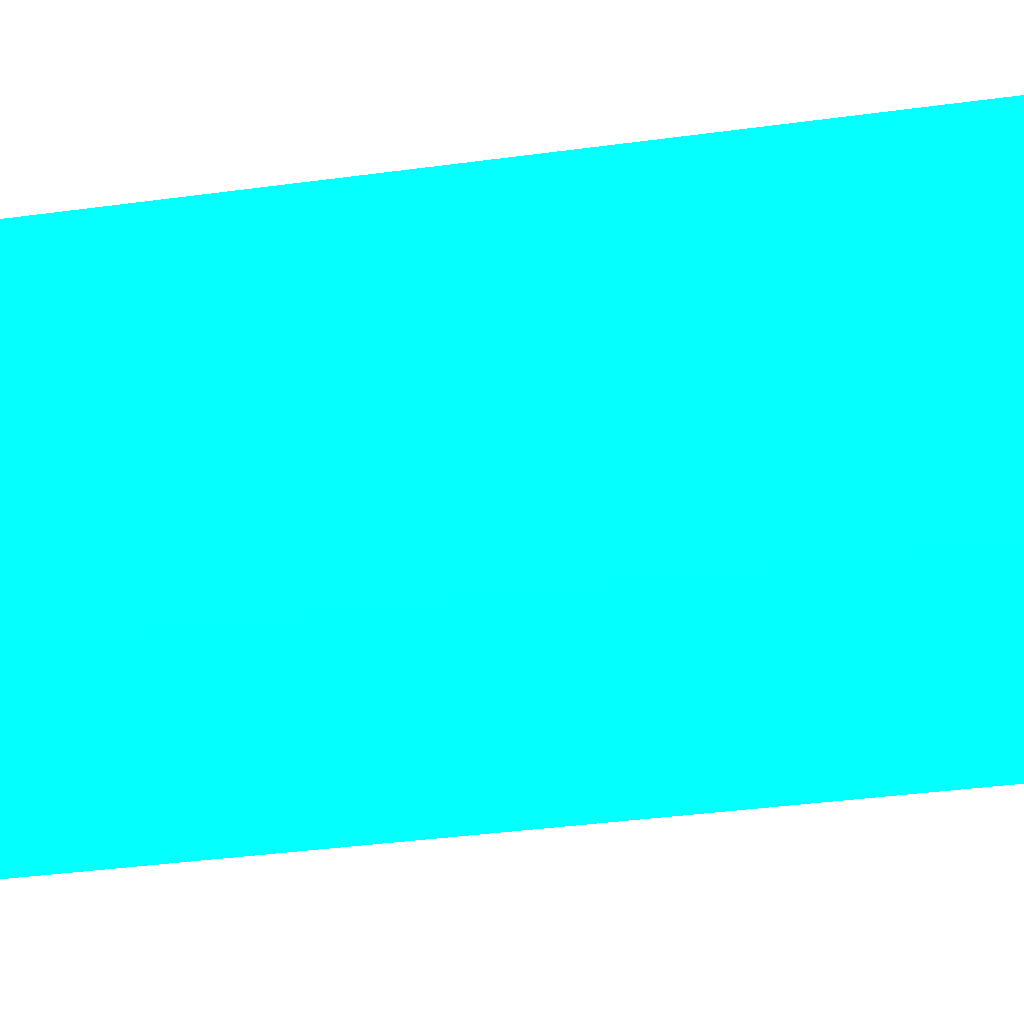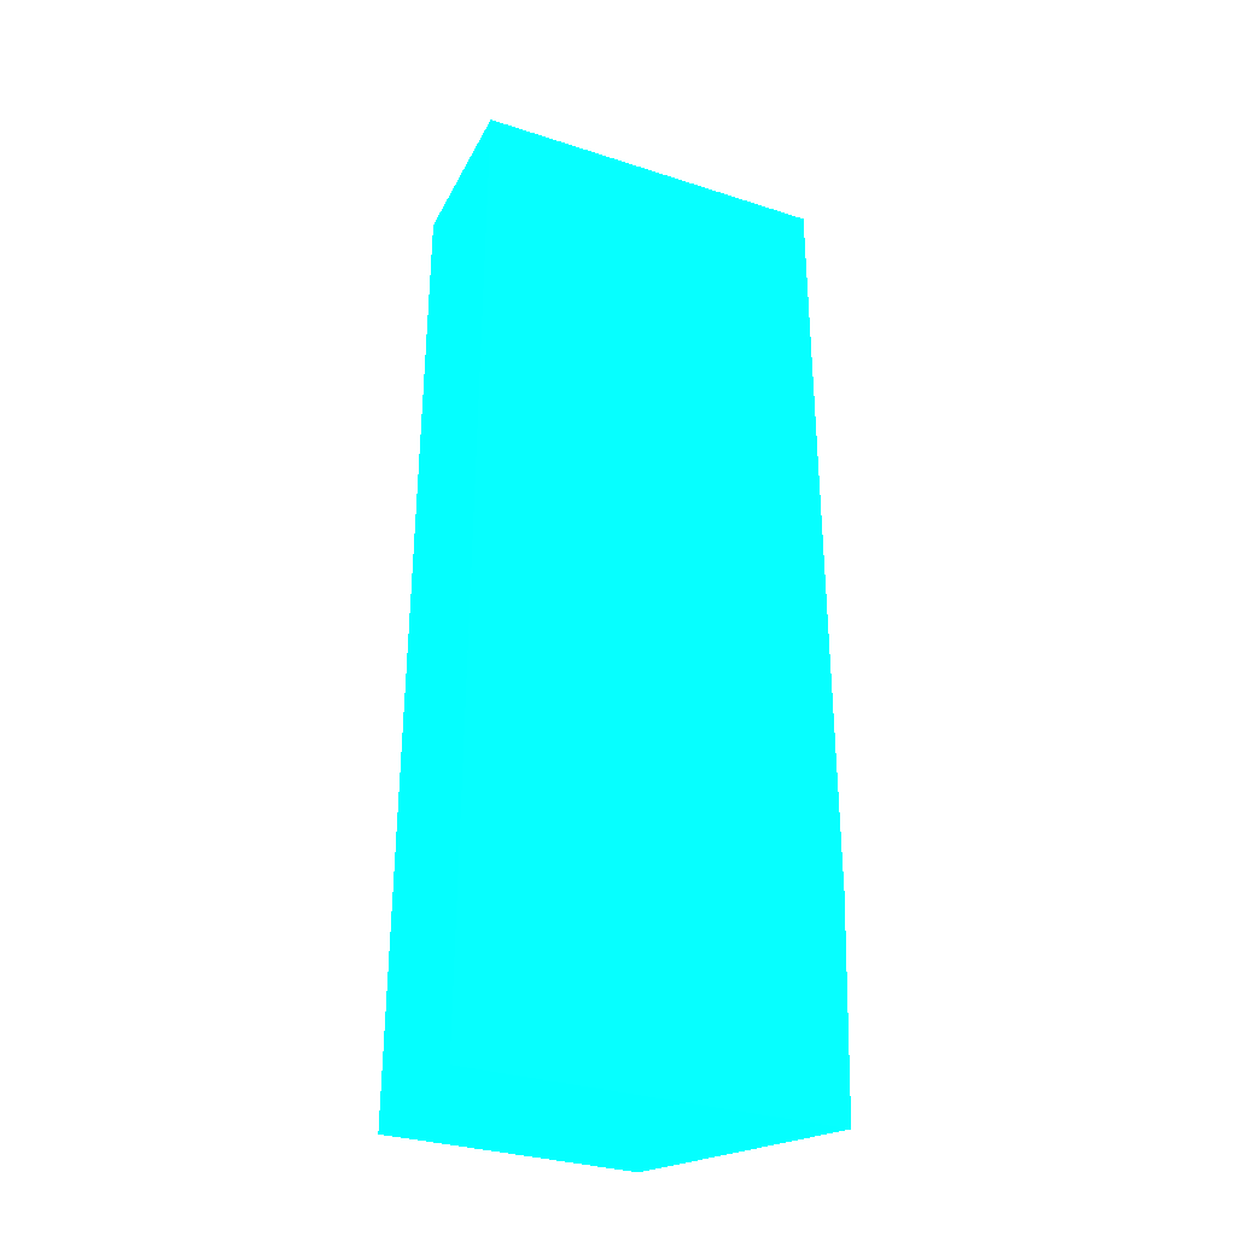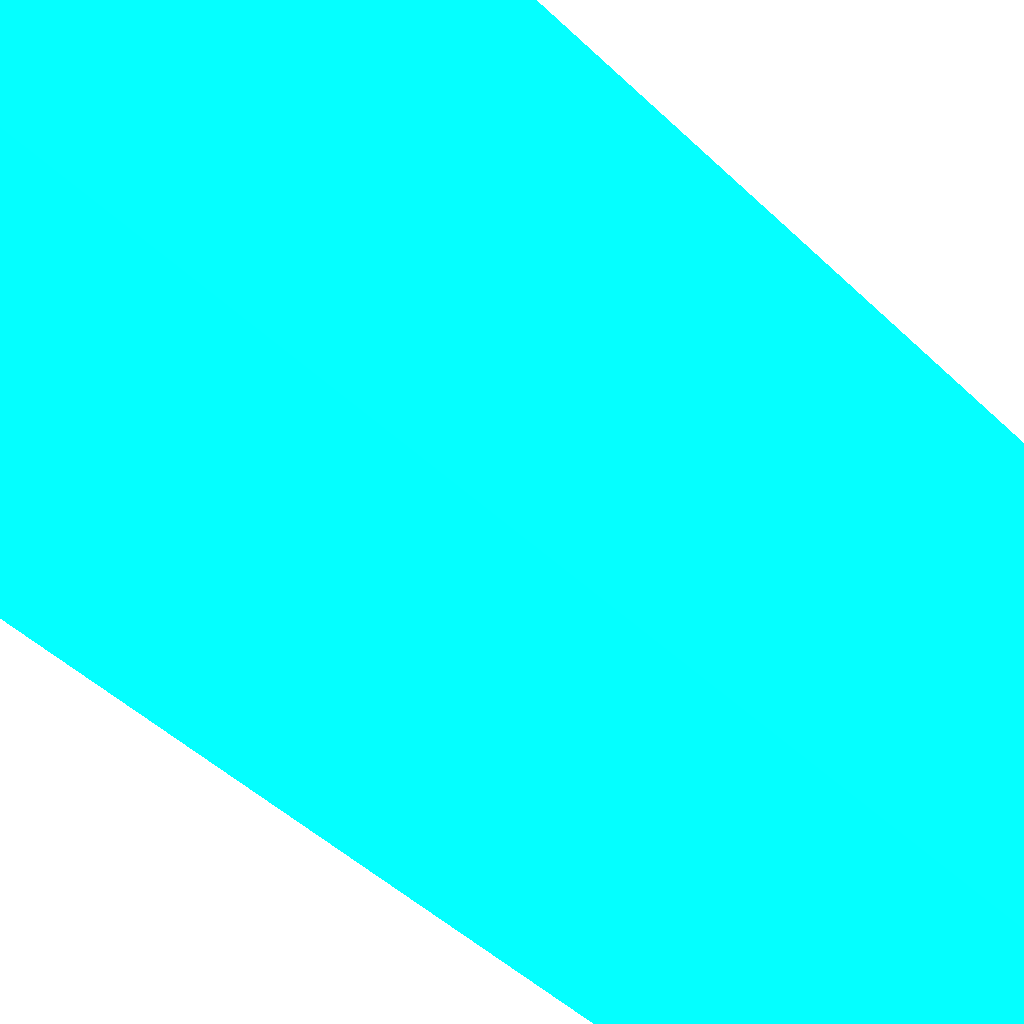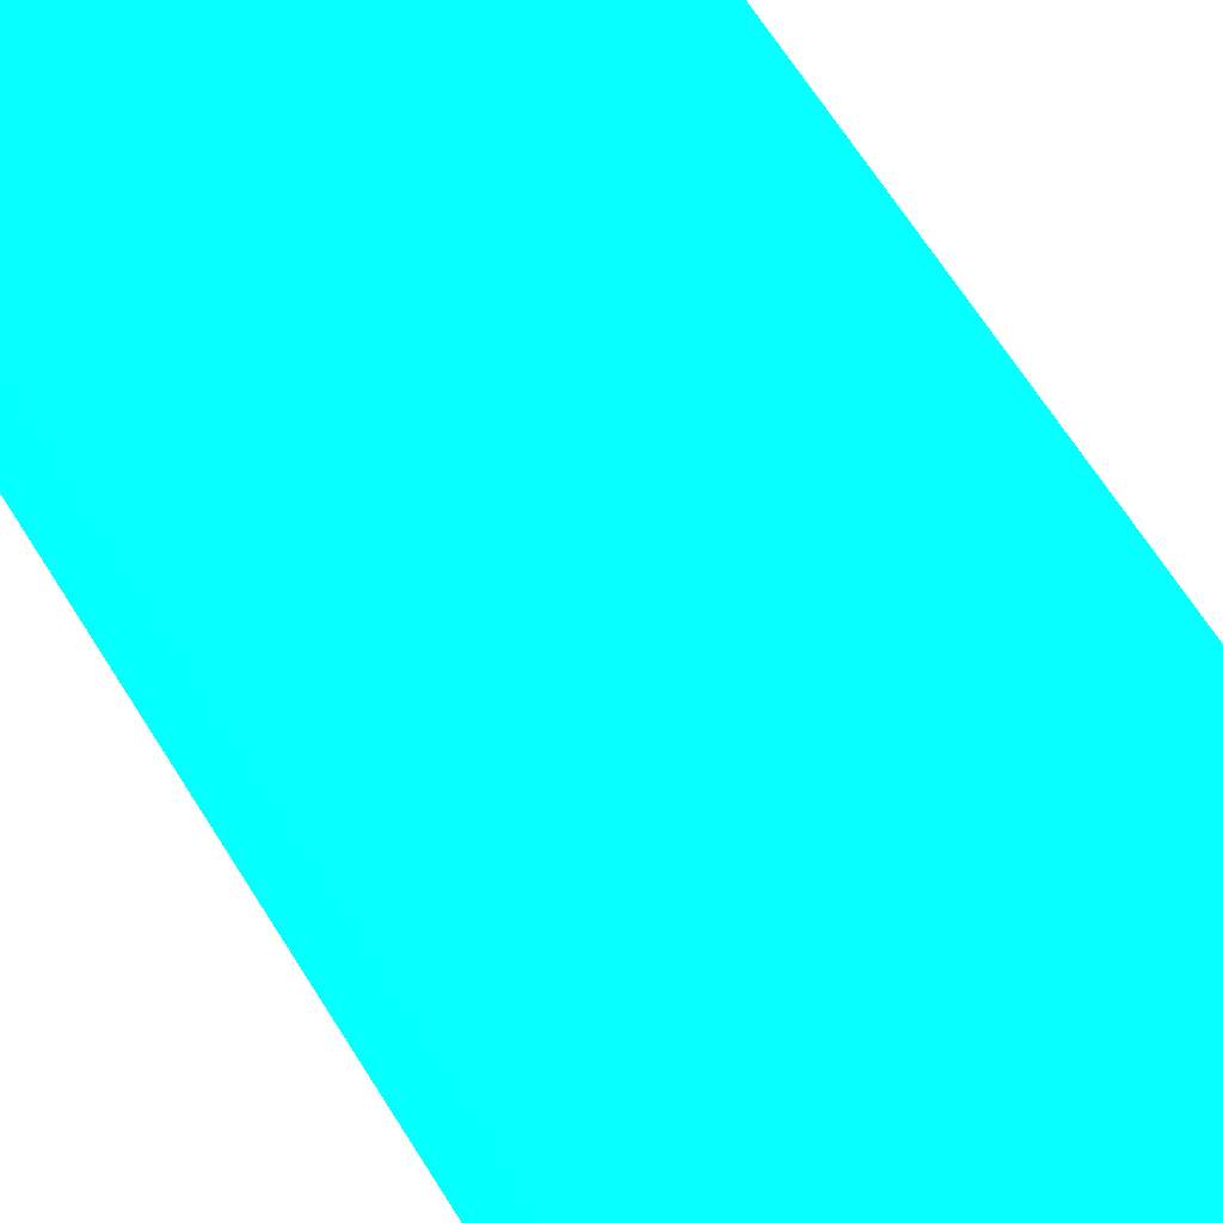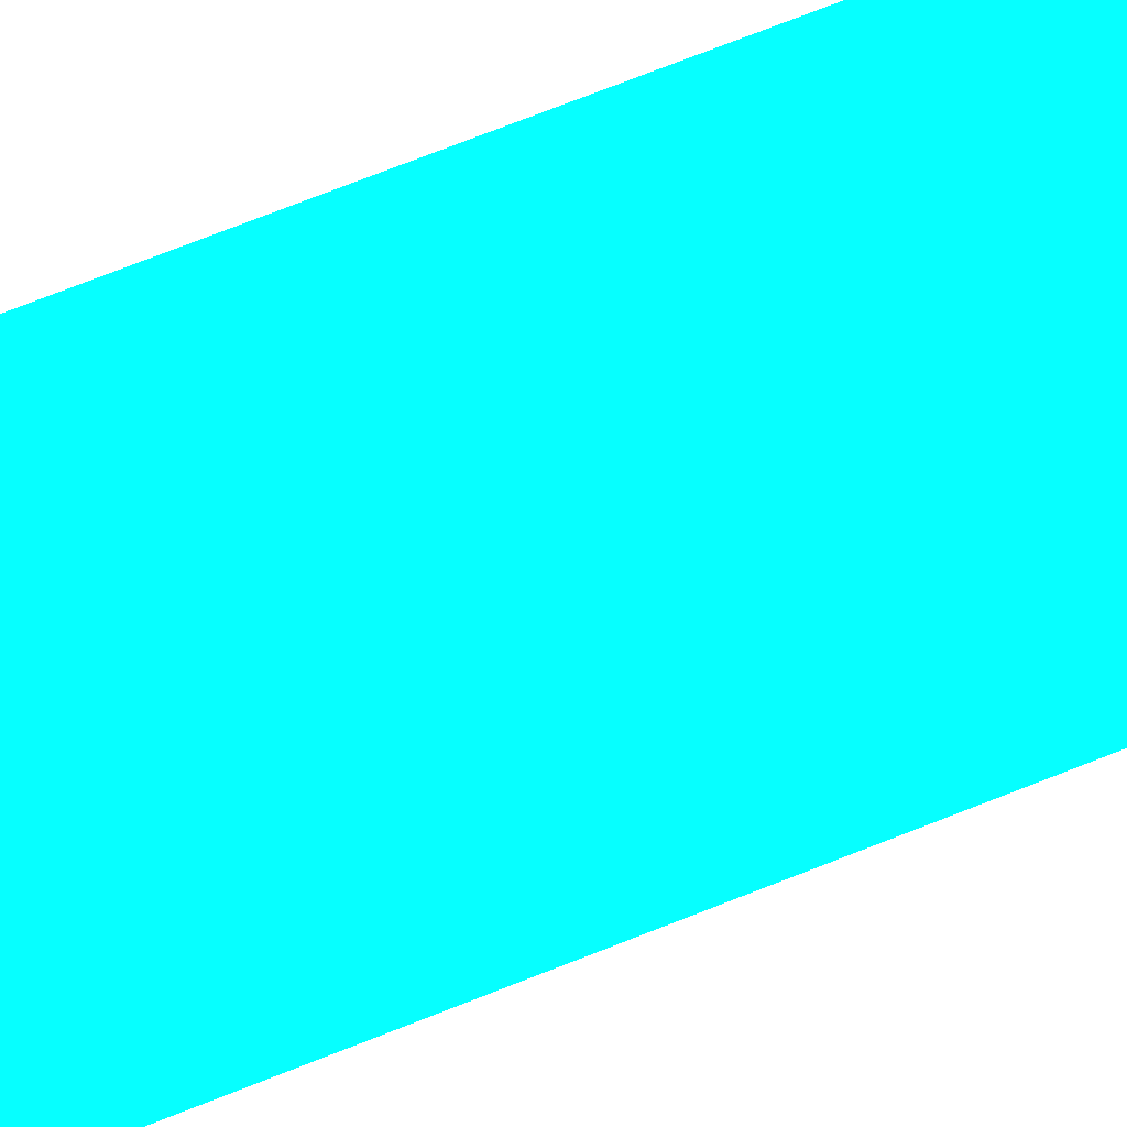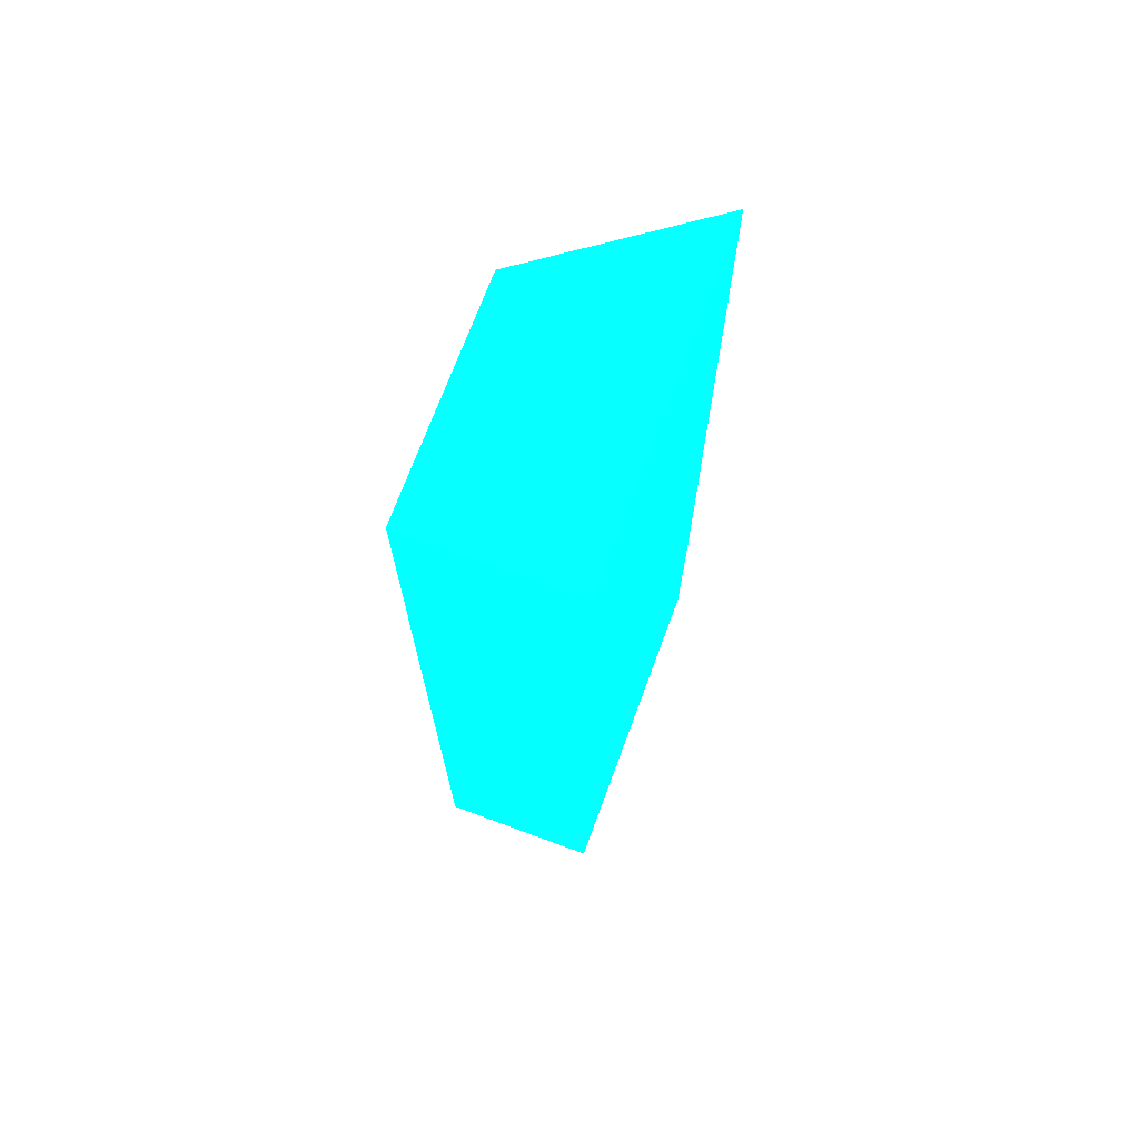
<metadata>
{"format":"obj","ext":"obj","renderer":"f3d","projection":"perspective","resolution":1024,"background":"white","views":[{"elev":-31.9,"azim":-78.6,"up":"+Y"},{"elev":-32.7,"azim":156.0,"up":"+Z"},{"elev":-39.6,"azim":-141.0,"up":"+Y"},{"elev":64.5,"azim":148.3,"up":"+Y"},{"elev":79.2,"azim":-111.1,"up":"+Y"},{"elev":71.1,"azim":110.3,"up":"+Z"}]}
</metadata>
<code>
v 2.95 6.223 -11.86 0.01176 0.9804 0.9882
v 2.366 6.223 -11.86 0.01176 0.9804 0.9882
v 2.95 5.946 -11.86 0.01176 0.9804 0.9882
v 2.95 6.223 -13.5 0.01176 0.9804 0.9882
v 2.565 5.946 -11.86 0.01176 0.9804 0.9882
v 2.366 6.223 -13.15 0.01176 0.9804 0.9882
v 2.95 5.946 -13.5 0.01176 0.9804 0.9882
v 2.378 6.223 -13.5 0.01176 0.9804 0.9882
v 2.565 5.946 -13.5 0.01176 0.9804 0.9882
f 1 2 5
f 1 5 3
f 1 3 7
f 1 7 4
f 1 4 8
f 1 8 6
f 1 6 2
f 2 6 9
f 2 9 5
f 3 5 9
f 3 9 7
f 4 7 9
f 4 9 8
f 6 8 9

</code>
